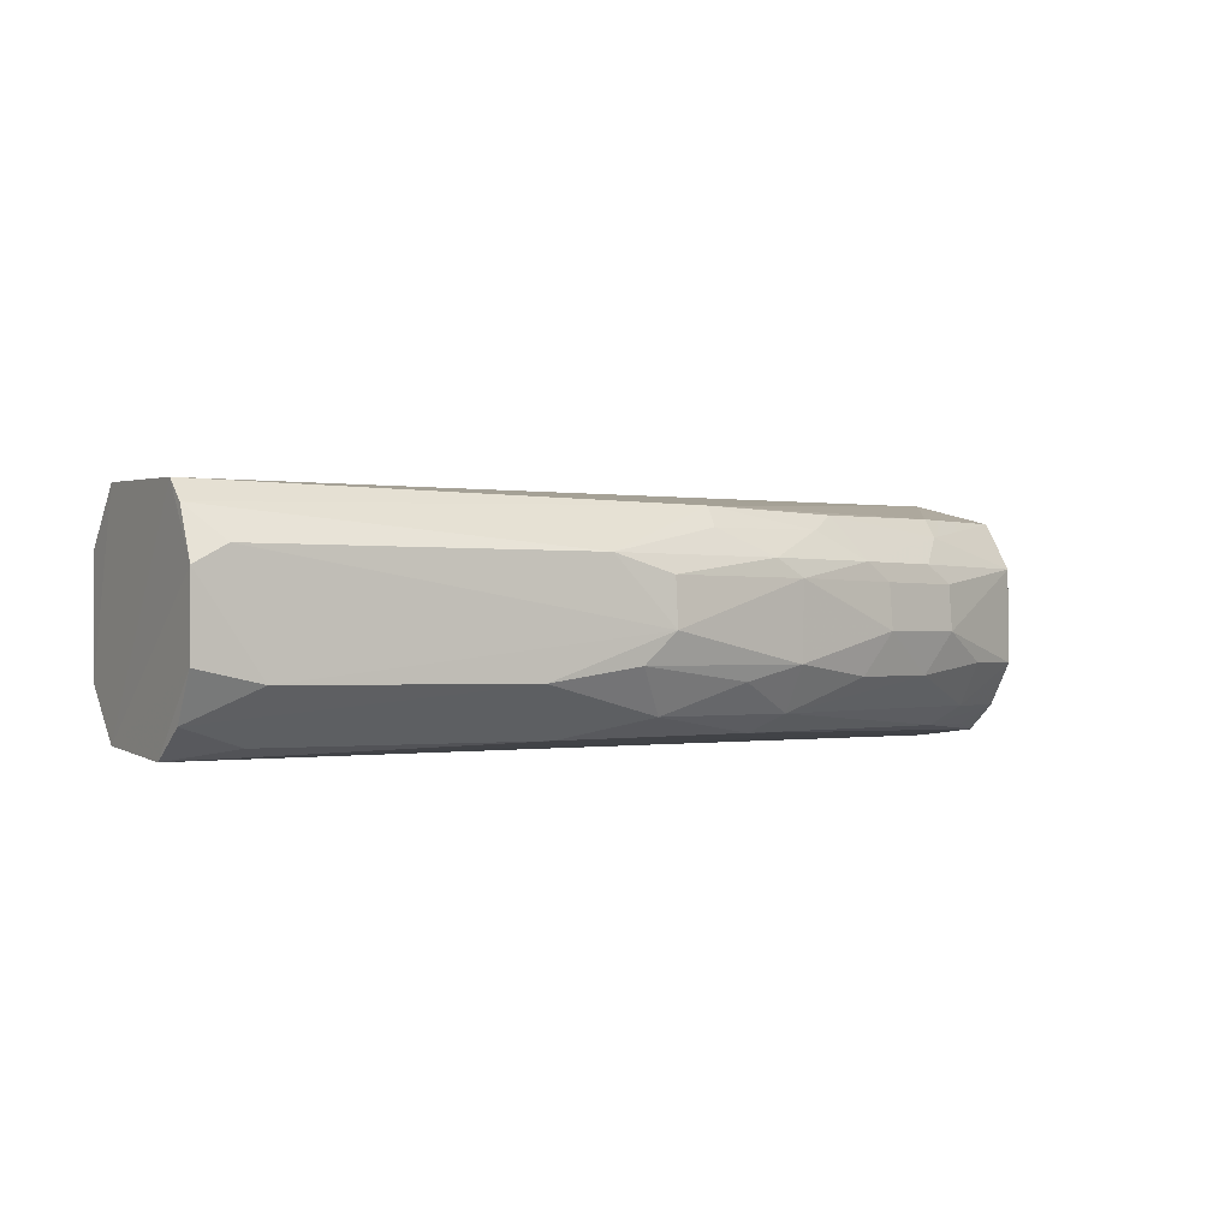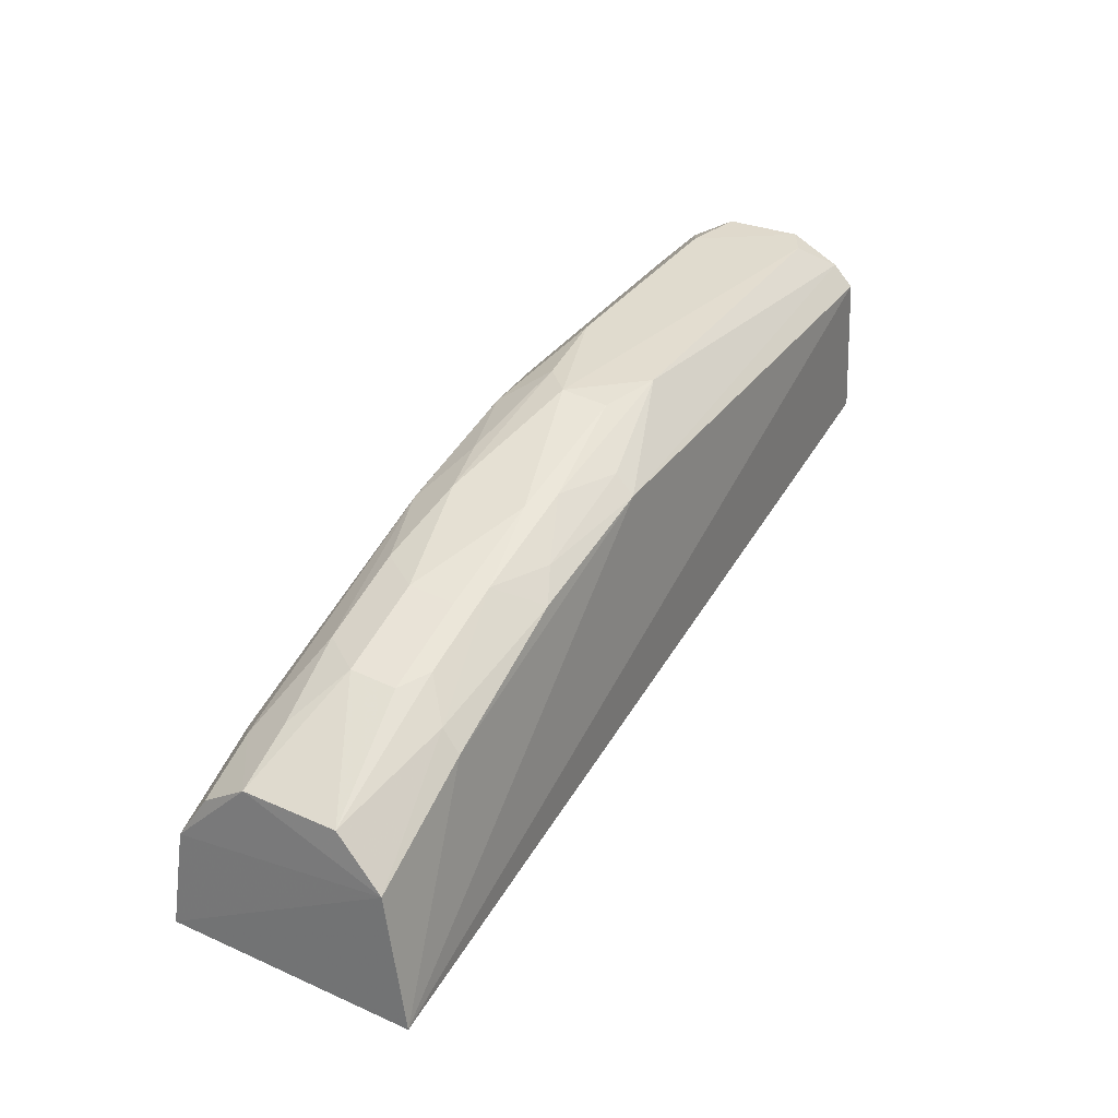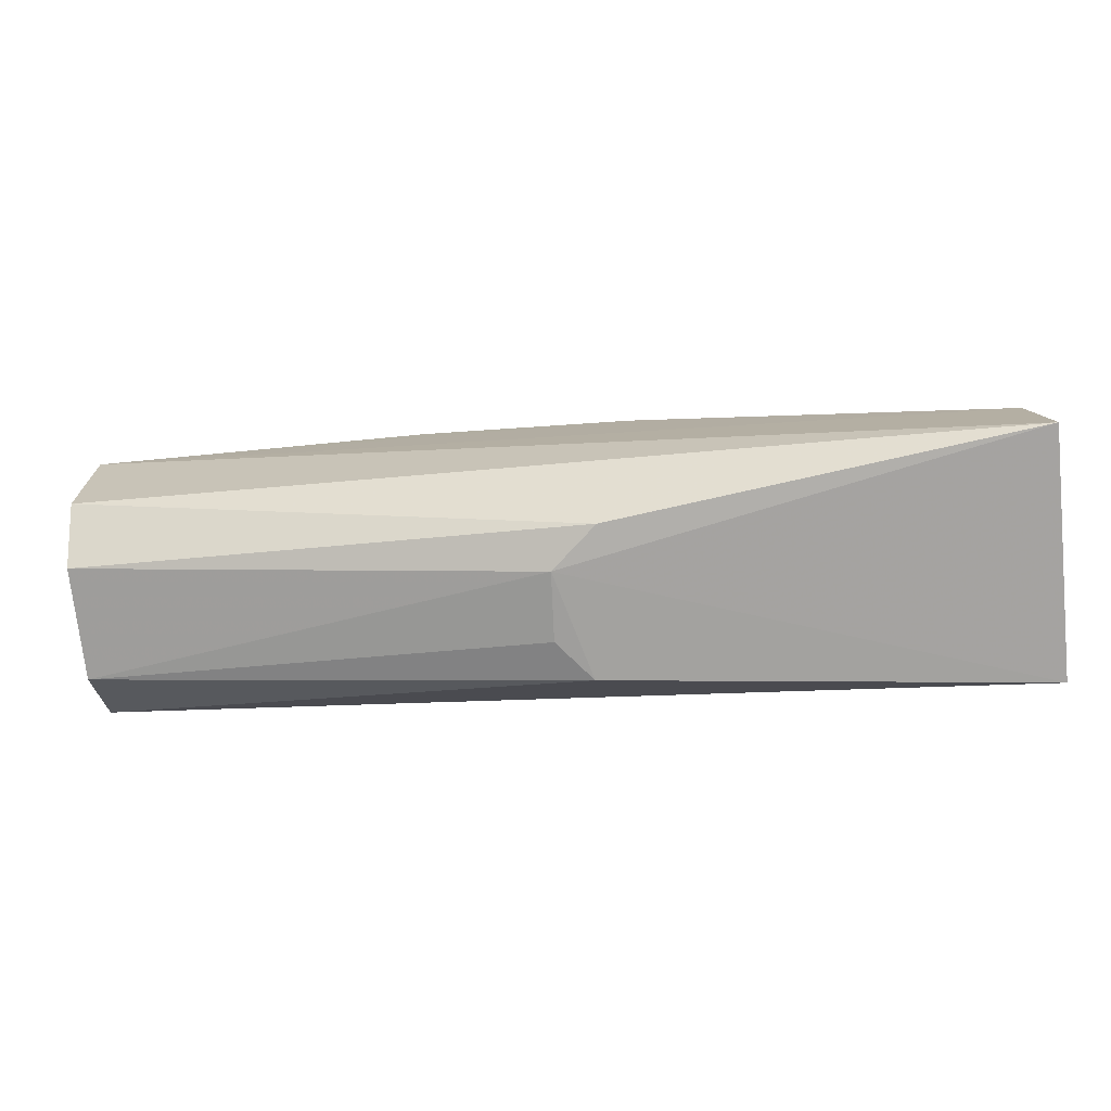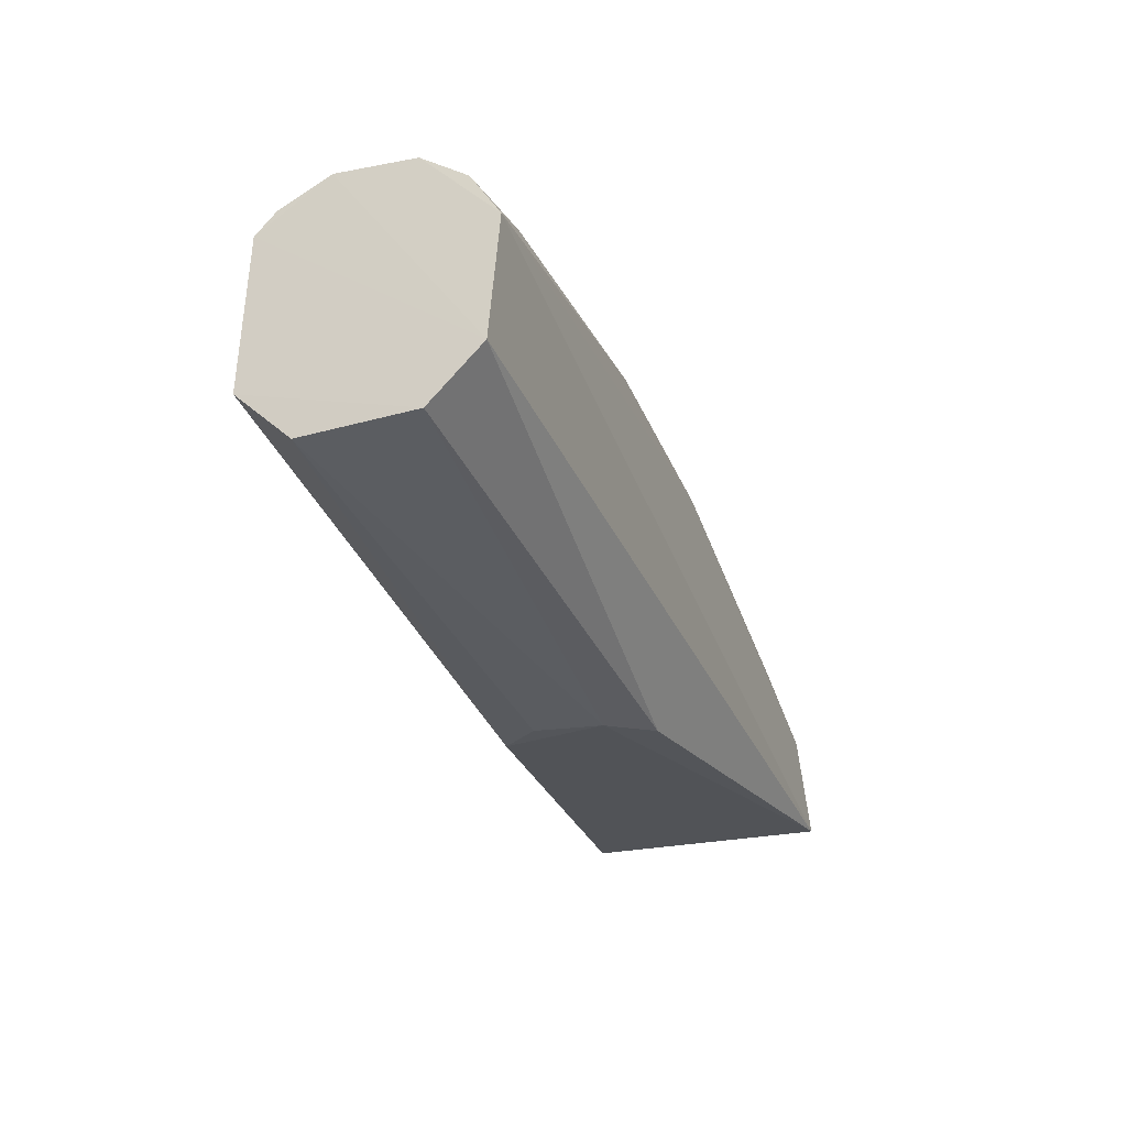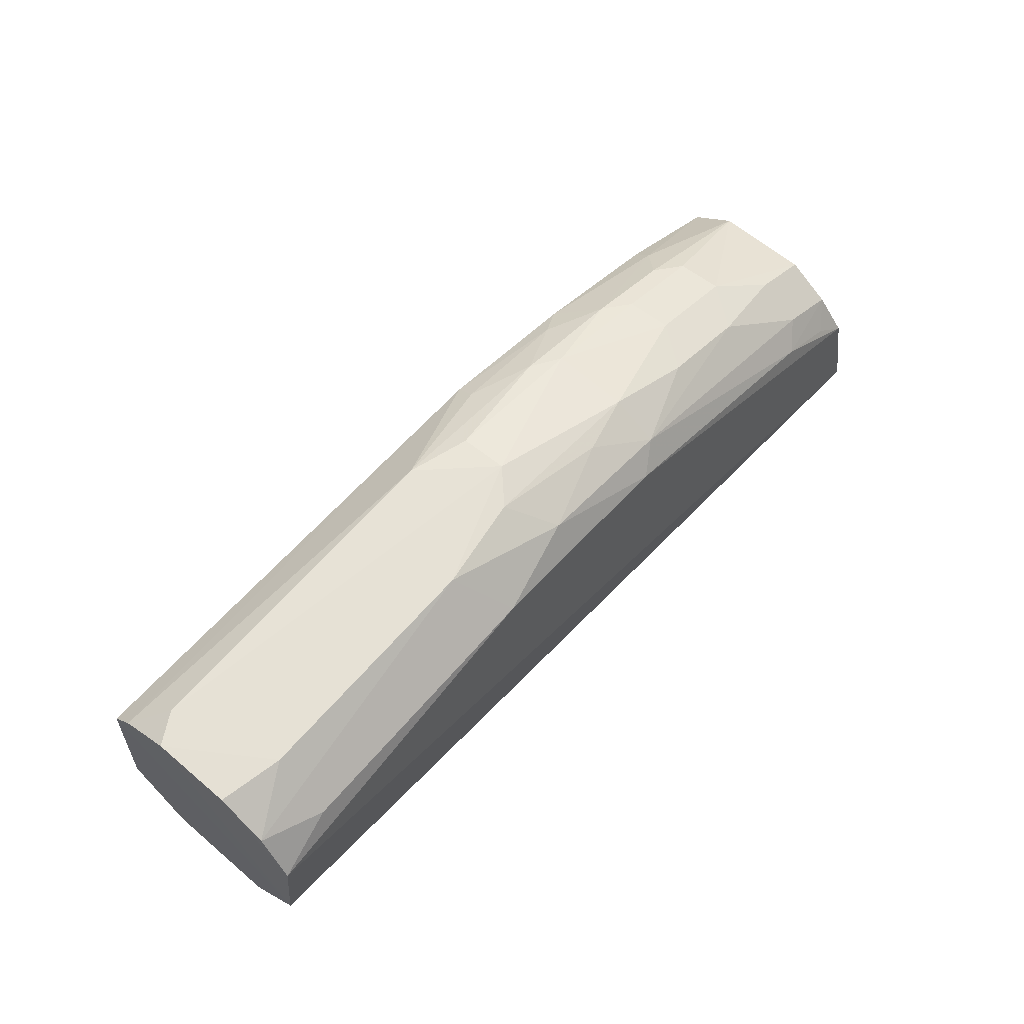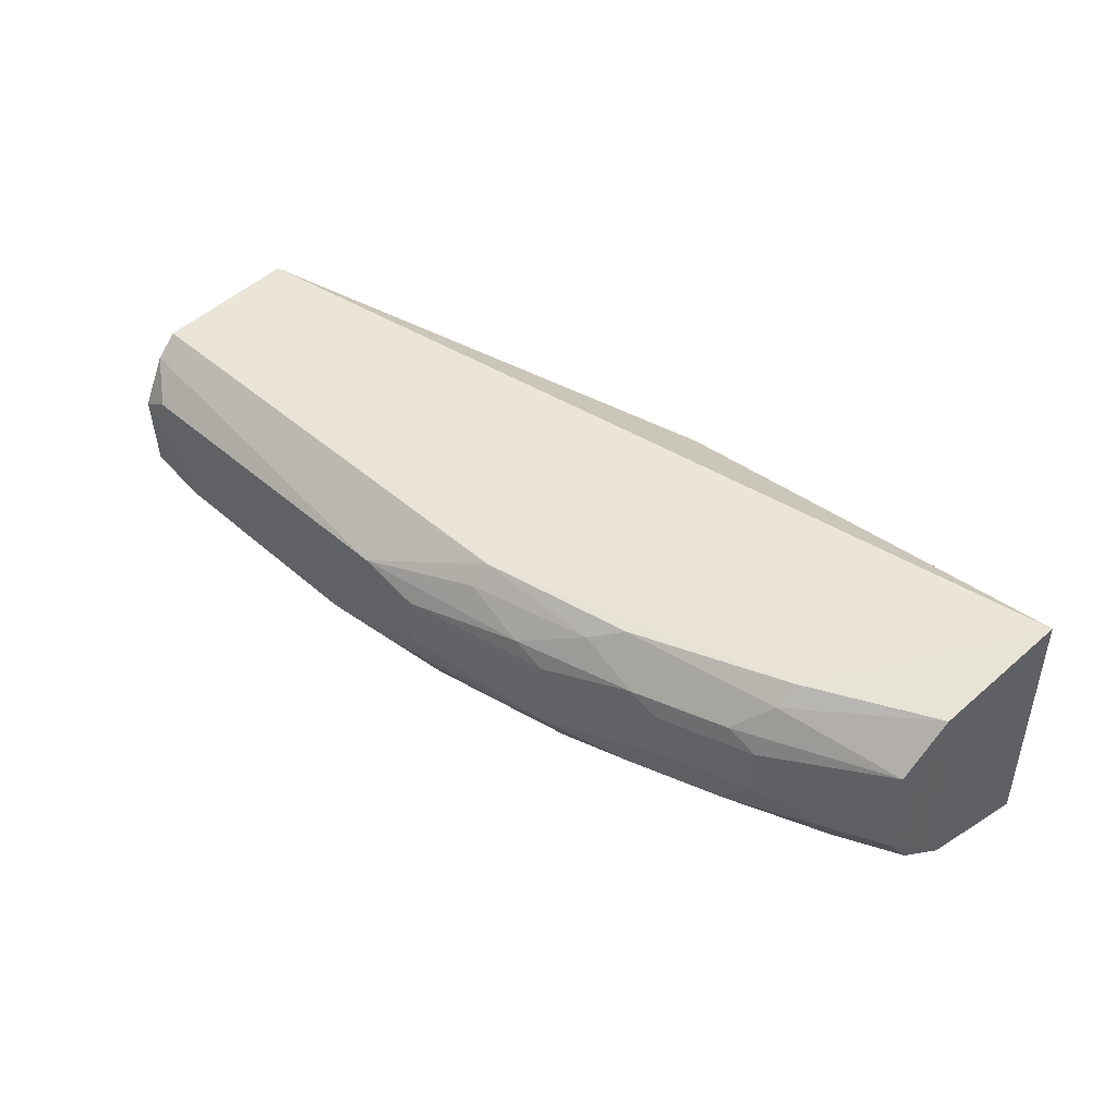
<metadata>
{"format":"obj","ext":"obj","renderer":"f3d","projection":"perspective","resolution":1024,"background":"white","views":[{"elev":-0.9,"azim":-28.5,"up":"+Y"},{"elev":34.8,"azim":120.4,"up":"+Z"},{"elev":-72.3,"azim":6.4,"up":"+Z"},{"elev":-23.3,"azim":-69.5,"up":"+Z"},{"elev":63.6,"azim":-49.3,"up":"+Z"},{"elev":44.9,"azim":45.2,"up":"+Y"}]}
</metadata>
<code>
v 0.003998 0.02182 0.01792
v 0.008249 0.01992 0.01561
v 0.008358 0.02269 0.01441
v 0.003337 0.02206 0.01431
v -0.002293 0.01987 0.0174
v 0.008374 0.01981 0.01444
v -0.002288 0.02242 0.01772
v 0.008146 0.02182 0.01645
v 0.002618 0.02022 0.01788
v 0.008238 0.02238 0.01594
v 0.003005 0.02079 0.0143
v -0.002344 0.02249 0.01601
v 0.00402 0.02001 0.01731
v -0.002261 0.02073 0.01823
v 0.006421 0.0206 0.01715
v 0.008151 0.02073 0.01646
v 0.006769 0.02214 0.01686
v 0.003311 0.02235 0.01767
v -0.002354 0.01996 0.01608
v -0.002361 0.02185 0.01543
v 0.001566 0.01999 0.01767
v 0.002621 0.02107 0.01827
v 0.006783 0.02108 0.01717
v 0.004347 0.02022 0.01753
v 0.008157 0.02023 0.01612
v 0.00681 0.02236 0.01664
v 0.001909 0.02182 0.01826
v 0.005052 0.02232 0.01731
v 0.003535 0.02034 0.01435
v -0.002265 0.02162 0.01826
v 0.002952 0.02158 0.01432
v -0.002371 0.02055 0.0155
v -0.002264 0.0202 0.0179
v 0.001197 0.02056 0.01825
v 0.004341 0.02073 0.01785
v 0.006438 0.02182 0.0172
v 0.007432 0.02074 0.0168
v 0.007158 0.02001 0.01626
v -0.002274 0.02219 0.01797
v 0.003277 0.02212 0.01787
v 0.002618 0.02162 0.01823
v -0.00191 0.02182 0.01826
v -0.001571 0.01999 0.01768
v 0.002262 0.02073 0.01823
v -0.001551 0.02057 0.01824
v 0.005717 0.02108 0.01753
v 0.005355 0.0206 0.01751
v 0.003641 0.02056 0.01791
v 0.005372 0.02182 0.01756
v 0.006771 0.02161 0.01713
v 0.00744 0.02024 0.01646
v 0.007871 0.02 0.01591
v 0.004707 0.02214 0.01755
v 0.004347 0.02162 0.01788
v 0.005705 0.02161 0.01749
f 6 2 5
f 10 6 3
f 10 2 6
f 11 4 3
f 11 3 6
f 12 7 3
f 12 3 4
f 13 5 2
f 16 10 8
f 16 2 10
f 17 8 10
f 18 3 7
f 19 6 5
f 19 5 14
f 20 12 4
f 21 13 9
f 21 5 13
f 23 16 8
f 24 9 13
f 25 2 16
f 26 10 3
f 26 3 18
f 26 17 10
f 28 26 18
f 28 17 26
f 29 11 6
f 29 6 19
f 30 19 14
f 30 7 19
f 31 20 4
f 31 4 11
f 31 11 20
f 32 12 20
f 32 19 7
f 32 7 12
f 32 20 11
f 32 29 19
f 32 11 29
f 33 14 5
f 34 21 9
f 36 8 17
f 37 23 15
f 37 16 23
f 38 24 13
f 38 13 2
f 39 27 18
f 39 18 7
f 39 7 30
f 40 27 1
f 40 18 27
f 41 27 22
f 41 1 27
f 42 22 27
f 42 39 30
f 42 27 39
f 43 33 5
f 43 5 21
f 43 34 33
f 43 21 34
f 44 34 9
f 44 22 34
f 44 35 22
f 45 14 33
f 45 33 34
f 45 30 14
f 45 42 30
f 45 34 22
f 45 22 42
f 46 15 23
f 47 35 24
f 47 24 15
f 47 46 35
f 47 15 46
f 48 9 24
f 48 24 35
f 48 44 9
f 48 35 44
f 49 36 17
f 49 17 28
f 50 23 8
f 50 8 36
f 50 36 49
f 51 25 16
f 51 16 37
f 51 37 15
f 51 38 25
f 51 15 24
f 51 24 38
f 52 38 2
f 52 2 25
f 52 25 38
f 53 28 18
f 53 18 40
f 53 40 1
f 53 49 28
f 53 1 49
f 54 41 22
f 54 1 41
f 54 22 35
f 54 35 46
f 54 49 1
f 55 50 49
f 55 46 23
f 55 23 50
f 55 54 46
f 55 49 54

</code>
